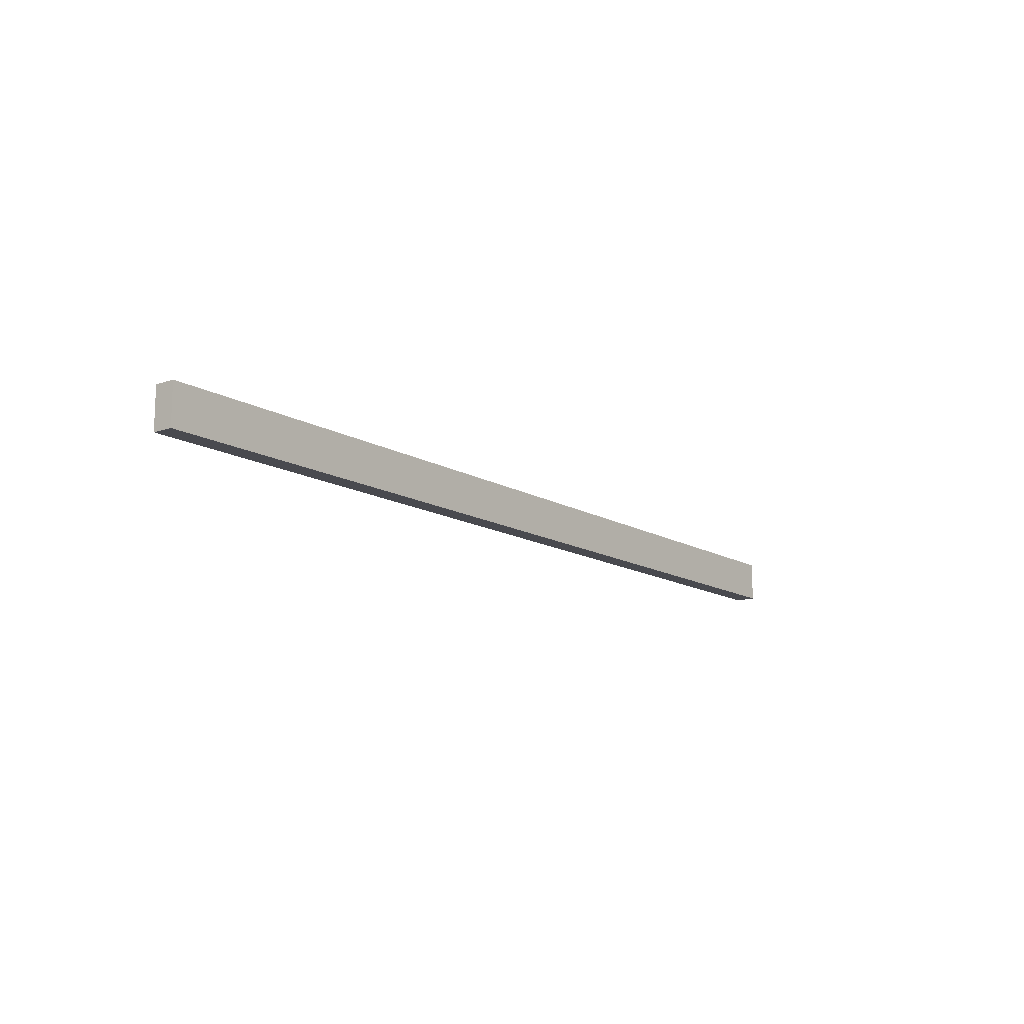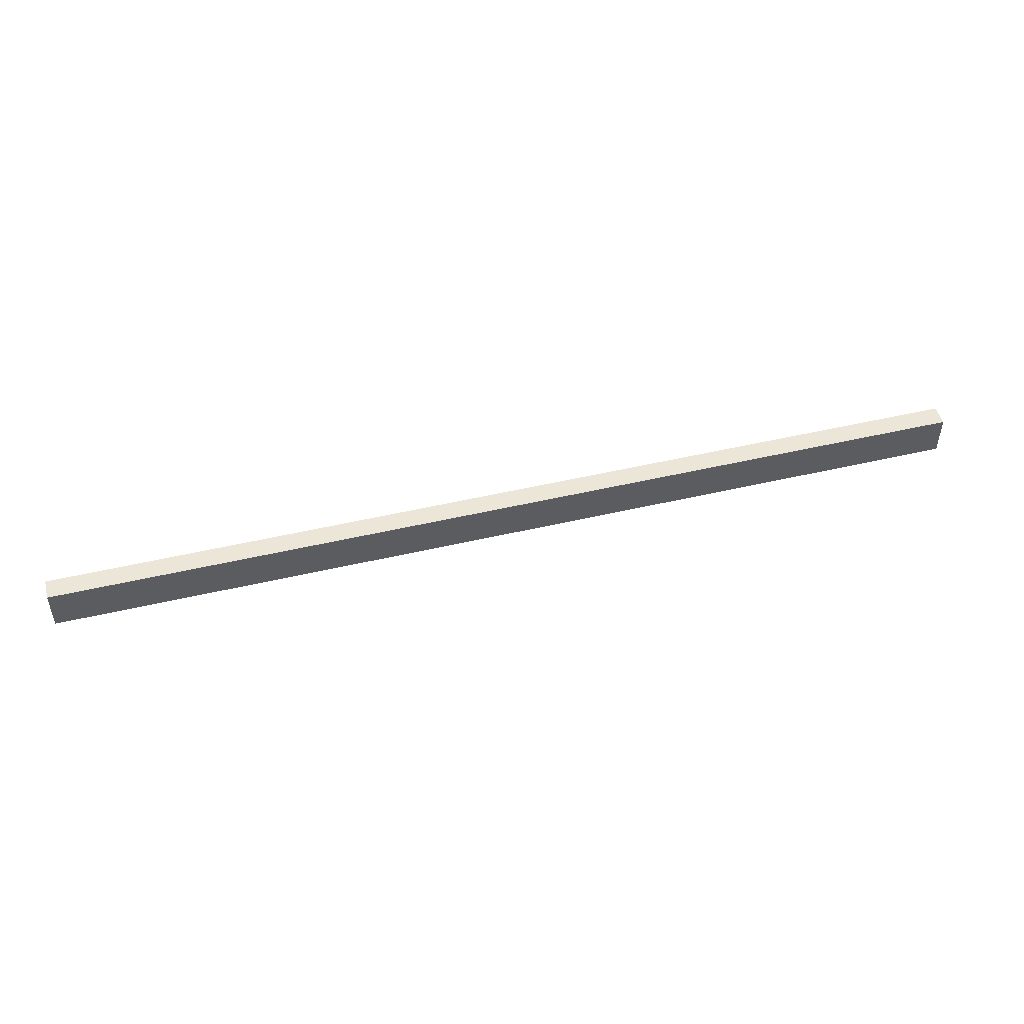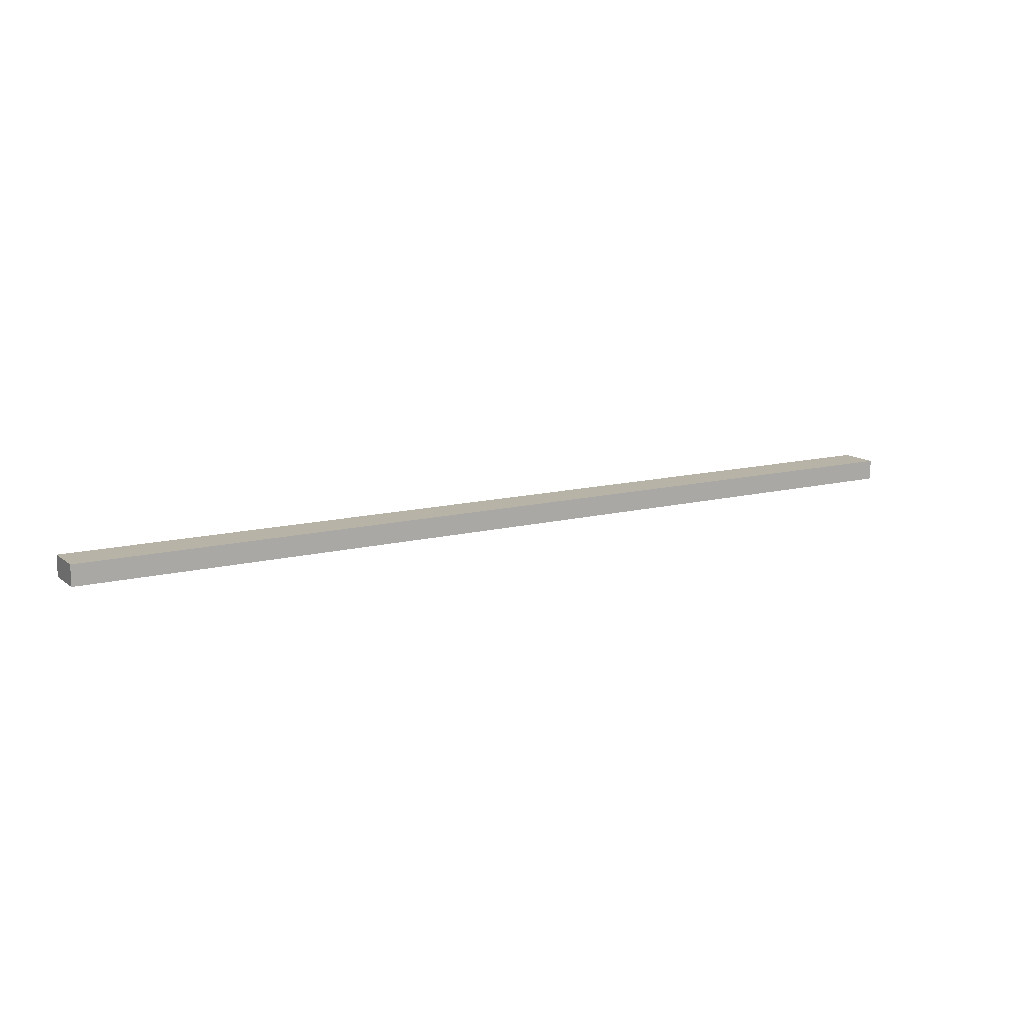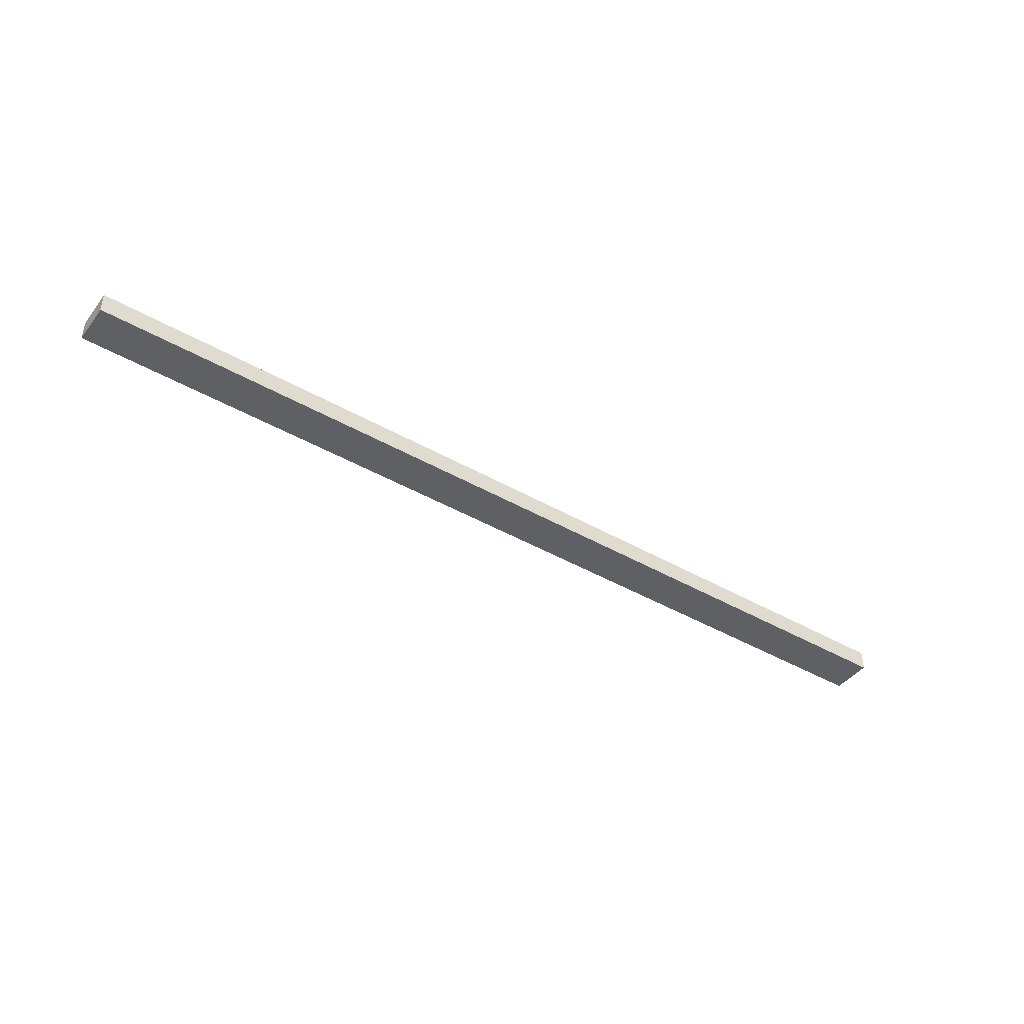
<metadata>
{"format":"obj","ext":"obj","renderer":"f3d","projection":"perspective","resolution":1024,"background":"white","views":[{"elev":-13.6,"azim":-52.3,"up":"+Z"},{"elev":49.0,"azim":165.4,"up":"+Z"},{"elev":12.8,"azim":-30.6,"up":"+Y"},{"elev":-42.9,"azim":-34.4,"up":"+Y"}]}
</metadata>
<code>
v -4024 3.574e+04 4822
v 5034 3.574e+04 4822
v 5034 3.554e+04 4822
v -4024 3.554e+04 4822
v -4024 3.554e+04 4822
v 5034 3.554e+04 4822
v 5034 3.554e+04 4422
v -4024 3.554e+04 4422
v -4024 3.554e+04 4422
v 5034 3.554e+04 4422
v 5034 3.574e+04 4422
v -4024 3.574e+04 4422
v -4024 3.574e+04 4422
v 5034 3.574e+04 4422
v 5034 3.574e+04 4822
v -4024 3.574e+04 4822
v -4024 3.574e+04 4822
v -4024 3.554e+04 4822
v -4024 3.554e+04 4422
v -4024 3.574e+04 4422
v 5034 3.554e+04 4822
v 5034 3.574e+04 4822
v 5034 3.574e+04 4422
v 5034 3.554e+04 4422
f 23 21 24
f 23 22 21
f 19 17 20
f 19 18 17
f 15 13 16
f 15 14 13
f 11 9 12
f 11 10 9
f 7 5 8
f 7 6 5
f 3 1 4
f 3 2 1

</code>
